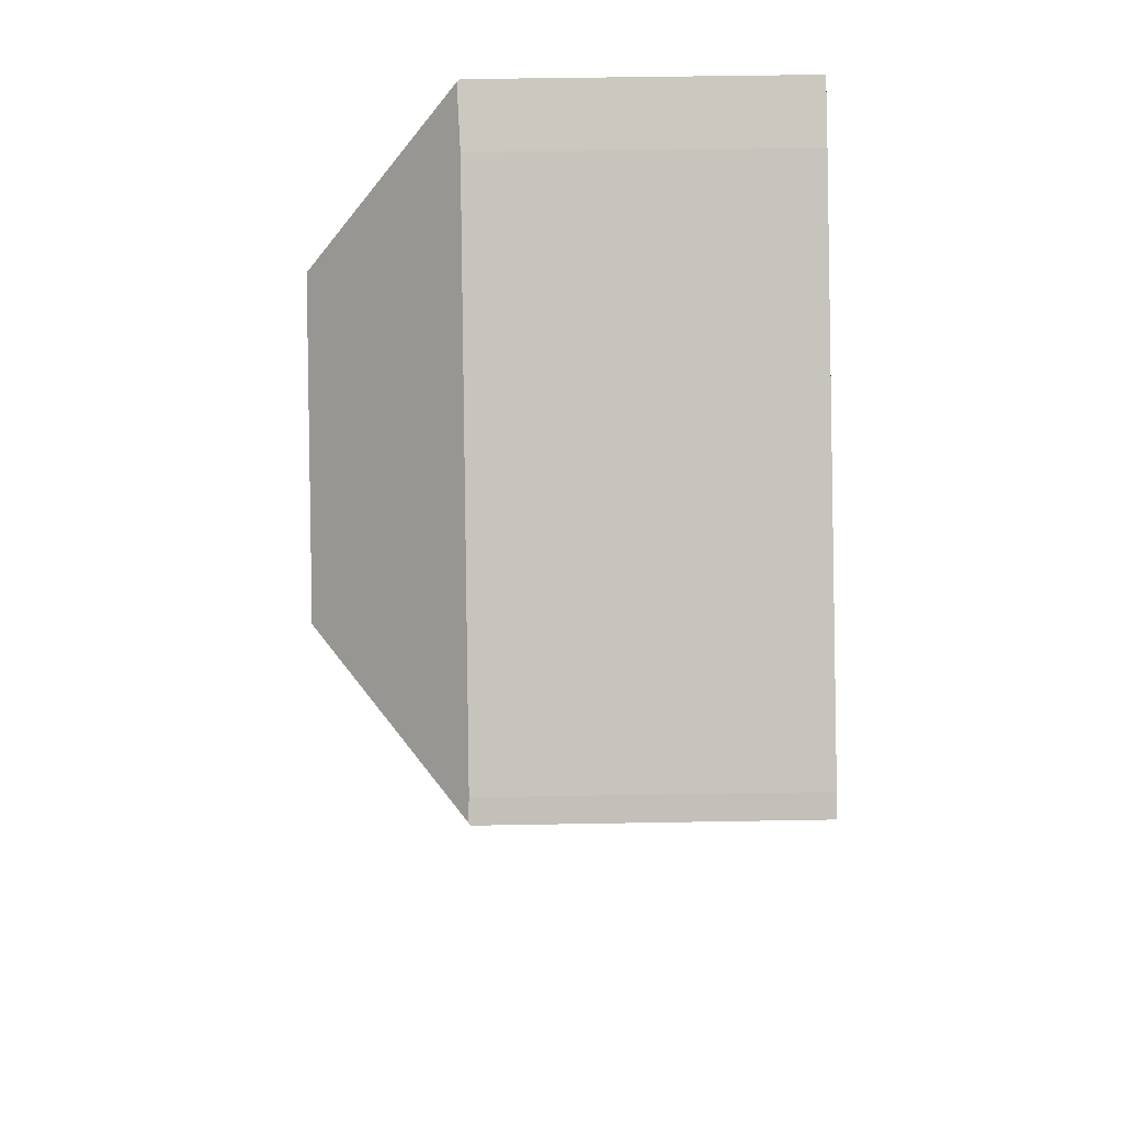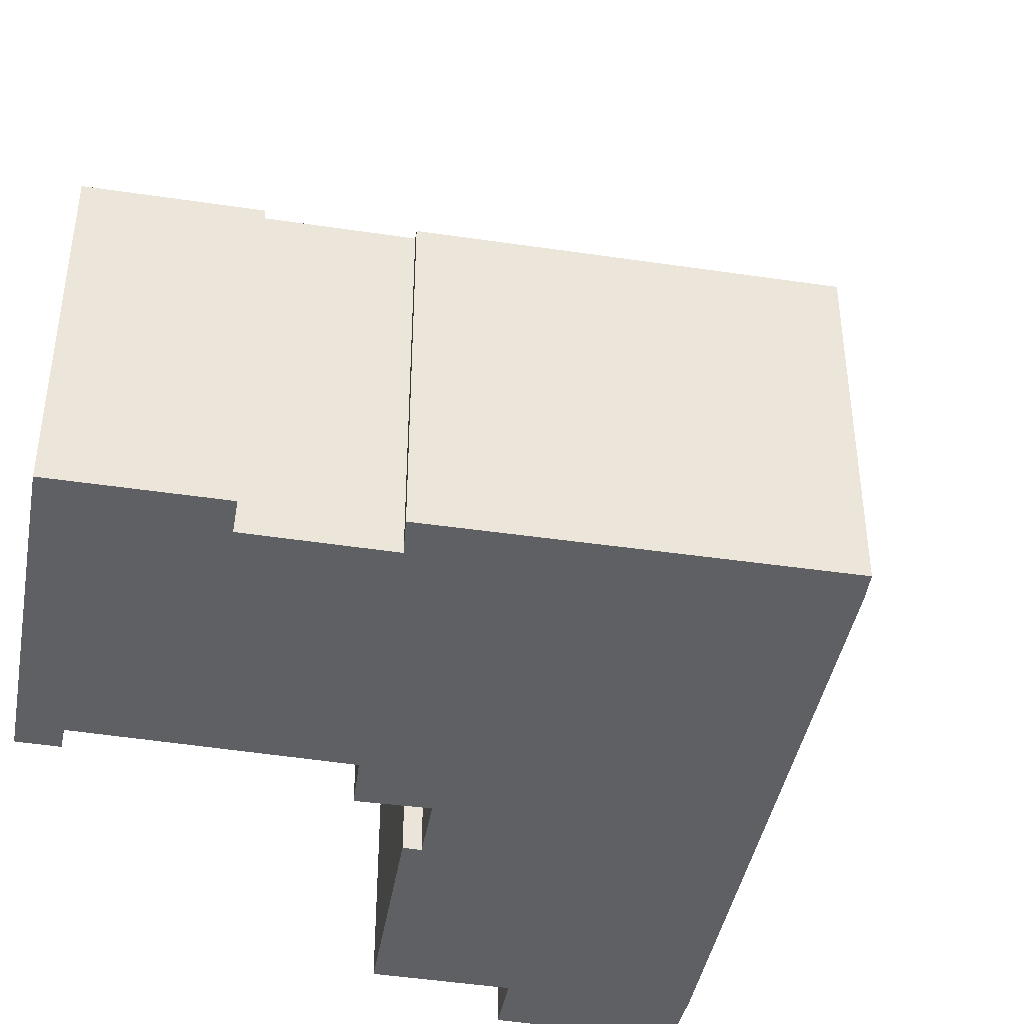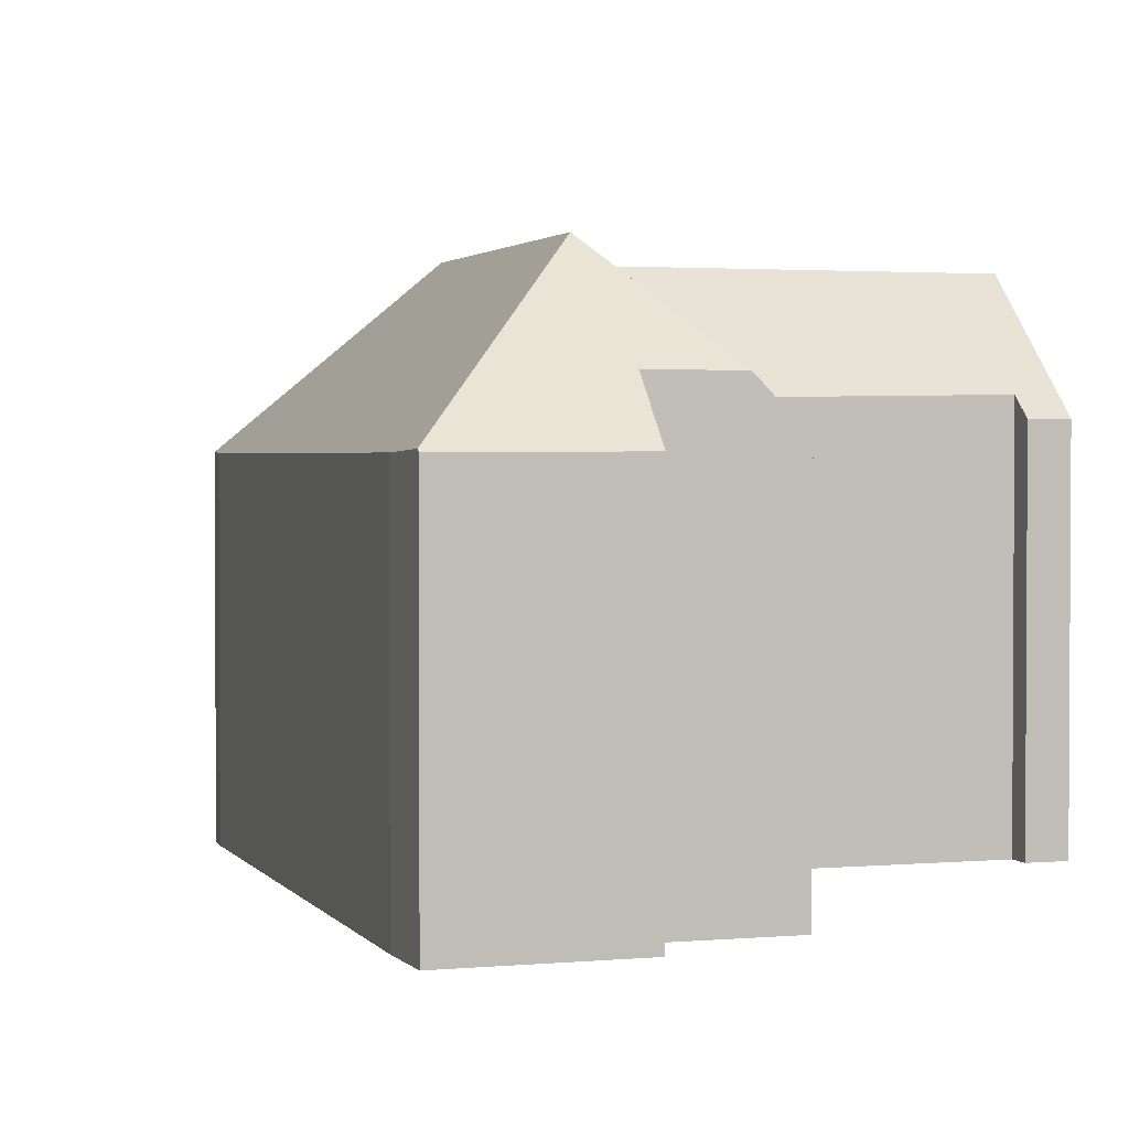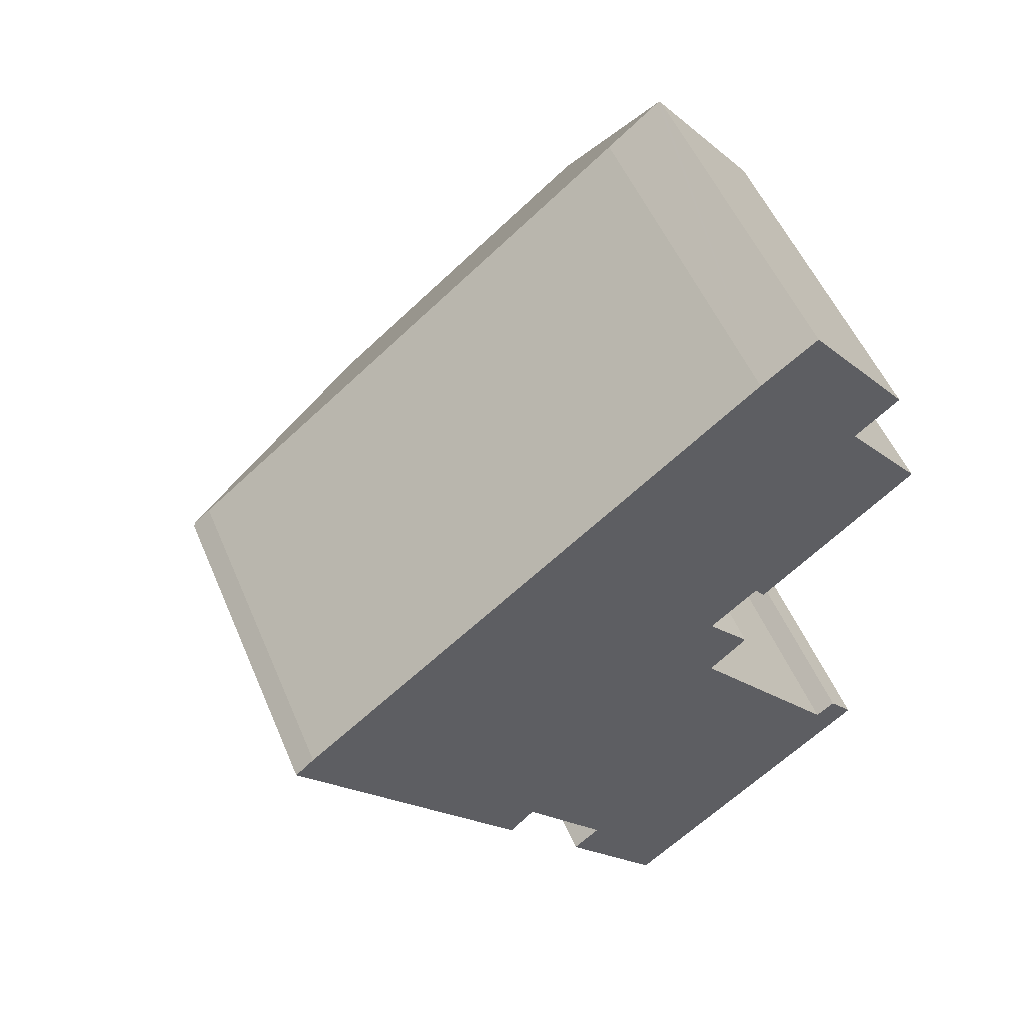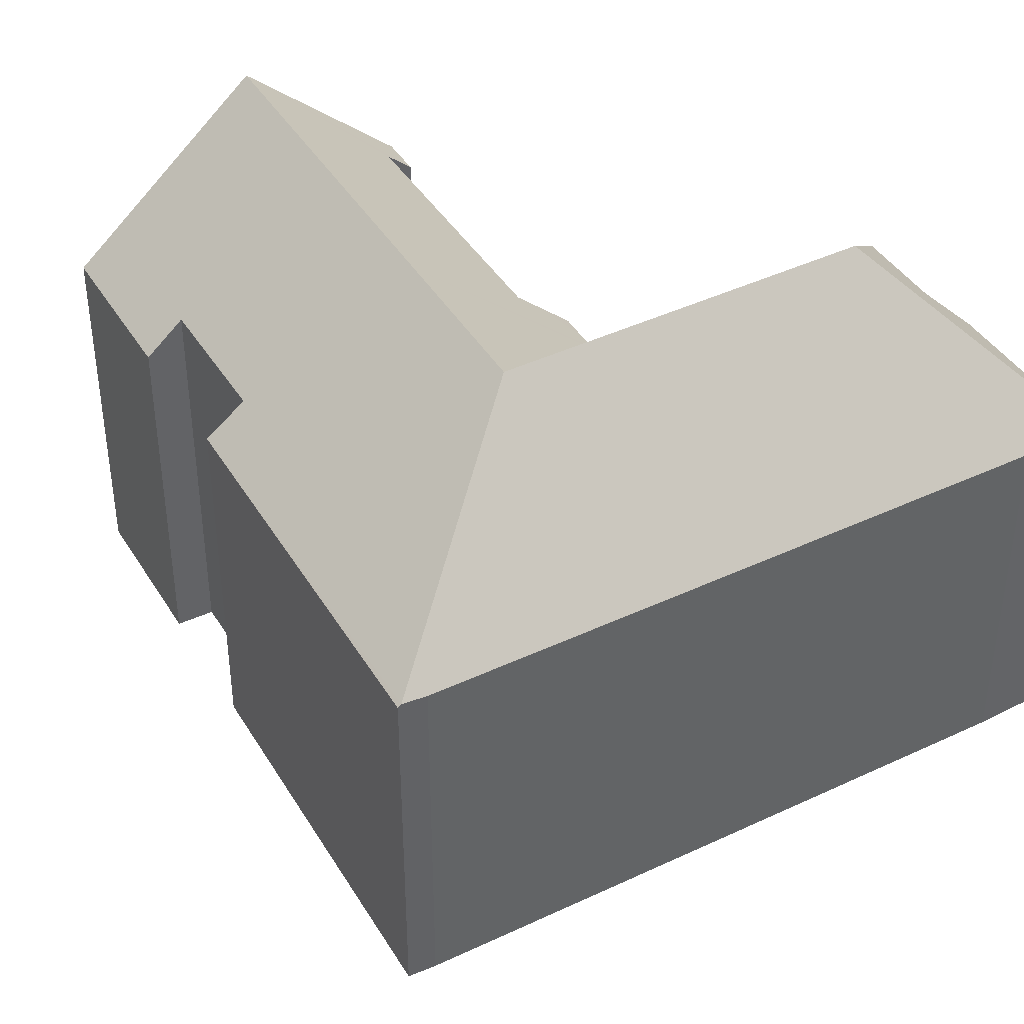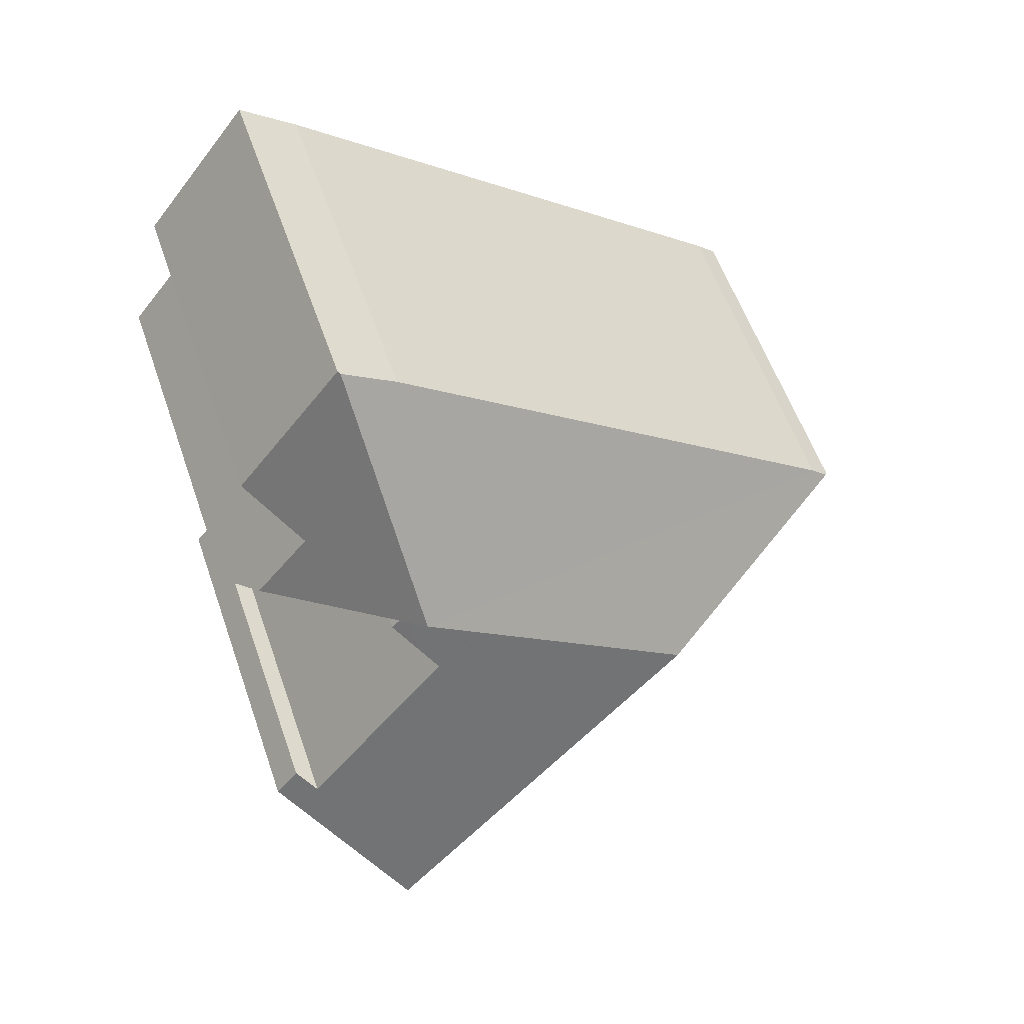
<metadata>
{"format":"obj","ext":"obj","renderer":"f3d","projection":"perspective","resolution":1024,"background":"white","views":[{"elev":51.6,"azim":-91.1,"up":"+Z"},{"elev":-43.0,"azim":-139.4,"up":"+Y"},{"elev":2.0,"azim":33.7,"up":"+Y"},{"elev":53.4,"azim":-22.7,"up":"+Z"},{"elev":42.1,"azim":-68.2,"up":"+Y"},{"elev":57.2,"azim":160.9,"up":"+Z"}]}
</metadata>
<code>
v  22.48 11.85 10.27
v  18.73 11.91 14.93
v  18.8 11.82 14.98
v  17.85 17.33 7.334
v  20.95 13.83 9.036
v  22.76 13.81 6.765
v  8.385 17.33 -0.211
v  16.27 12.58 0.035
v  16.72 11.88 -0.497
v  13.43 17.33 3.809
v  18.31 12.02 0.944
v  23.76 12.2 5.511
v  17.95 12.62 1.419
v  16.42 12.59 0.159
v  19.45 17.33 -13.7
v  22.57 12.83 -9.352
v  23.44 12.85 -10.44
v  21.92 13.55 -9.859
v  16.49 13.41 -2.987
v  11.92 17.33 -4.525
v  17.21 11.87 -1.07
v  16.82 11.88 -0.618
v  17.09 12.71 -2.449
v  17.82 11.86 -1.796
v  0.082 11.91 0.073
v  6.984 11.84 -8.461
v  0 11.81 7.232e-16
v  8.242 11.85 -9.986
v  9.137 12.94 -9.096
v  12.07 12.91 -12.72
v  14.55 11.83 -17.7
v  11.12 11.84 -13.5
v  16.89 11.82 13.57
v  9.966 11.84 8.033
v  0.677 11.86 0.603
v  9.137 5.57e-16 -9.096
v  8.242 6.115e-16 -9.986
v  20.95 -5.533e-16 9.036
v  22.48 -6.29e-16 10.27
v  23.76 -3.375e-16 5.511
v  18.31 -5.78e-17 0.944
v  17.95 -8.689e-17 1.419
v  16.27 -2.143e-18 0.035
v  16.42 -9.736e-18 0.159
v  16.49 1.829e-16 -2.987
v  17.82 1.1e-16 -1.796
v  17.09 1.5e-16 -2.449
v  23.44 6.392e-16 -10.44
v  14.55 1.084e-15 -17.7
v  19.45 8.39e-16 -13.7
v  18.8 -9.175e-16 14.98
v  22.76 -4.142e-16 6.765
v  16.72 3.043e-17 -0.497
v  17.21 6.552e-17 -1.07
v  16.82 3.784e-17 -0.618
v  21.92 6.037e-16 -9.859
v  22.57 5.726e-16 -9.352
v  0.677 -3.692e-17 0.603
v  0 0 0
v  0.082 -4.47e-18 0.073
v  9.966 -4.919e-16 8.033
v  16.89 -8.312e-16 13.57
v  18.73 -9.144e-16 14.93
v  12.07 7.789e-16 -12.72
v  11.12 8.269e-16 -13.5
v  6.984 5.181e-16 -8.461
g defaultobject
f 1 2 3
f 2 1 4
f 4 1 5
f 4 5 6
f 7 8 9
f 8 7 10
f 11 6 12
f 6 11 4
f 4 11 13
f 4 13 10
f 10 13 14
f 10 14 8
f 15 16 17
f 16 15 18
f 18 15 19
f 19 15 20
f 19 20 21
f 21 20 22
f 22 20 9
f 9 20 7
f 23 21 24
f 21 23 19
f 25 26 27
f 26 25 7
f 26 7 20
f 26 20 28
f 28 20 29
f 29 20 30
f 30 20 15
f 30 15 31
f 31 32 30
f 4 33 2
f 33 4 34
f 34 4 35
f 35 4 10
f 35 10 7
f 35 7 25
f 36 28 29
f 28 36 37
f 1 38 5
f 38 1 39
f 40 11 12
f 11 40 41
f 42 14 13
f 14 42 8
f 8 42 43
f 43 42 44
f 23 45 19
f 45 23 24
f 45 24 46
f 45 46 47
f 17 31 15
f 31 17 48
f 31 48 49
f 49 48 50
f 3 39 1
f 39 3 51
f 38 6 5
f 6 38 12
f 12 38 40
f 40 38 52
f 43 9 8
f 9 43 22
f 22 43 21
f 21 43 24
f 24 43 53
f 24 53 46
f 46 53 54
f 54 53 55
f 19 56 18
f 56 19 45
f 16 48 17
f 48 16 57
f 27 35 25
f 35 27 58
f 58 27 59
f 58 59 60
f 58 34 35
f 34 58 61
f 34 61 33
f 33 61 62
f 62 2 33
f 2 62 3
f 3 62 51
f 51 62 63
f 56 16 18
f 16 56 57
f 32 64 30
f 64 32 65
f 36 30 64
f 30 36 29
f 37 26 28
f 26 37 27
f 27 37 59
f 59 37 66
f 11 42 13
f 42 11 41
f 31 65 32
f 65 31 49
f 58 42 61
f 42 58 44
f 44 58 43
f 43 58 53
f 53 58 55
f 55 58 54
f 54 58 46
f 46 58 47
f 47 58 45
f 45 58 56
f 63 39 51
f 39 63 62
f 39 62 38
f 38 62 61
f 38 61 52
f 52 61 40
f 40 61 42
f 40 42 41
f 56 48 57
f 48 56 50
f 50 56 58
f 50 58 60
f 50 60 59
f 50 59 36
f 36 59 66
f 36 66 37
f 50 64 49
f 64 50 36
f 49 64 65

</code>
